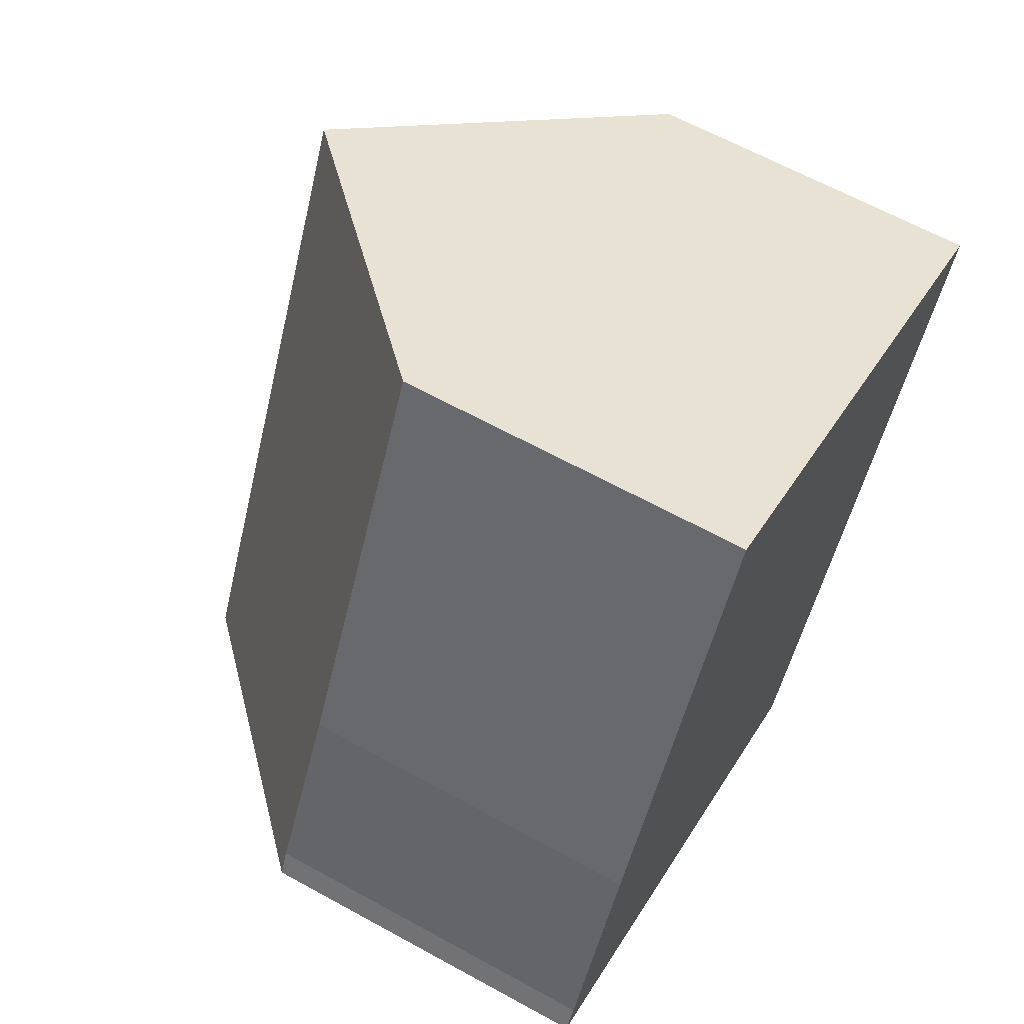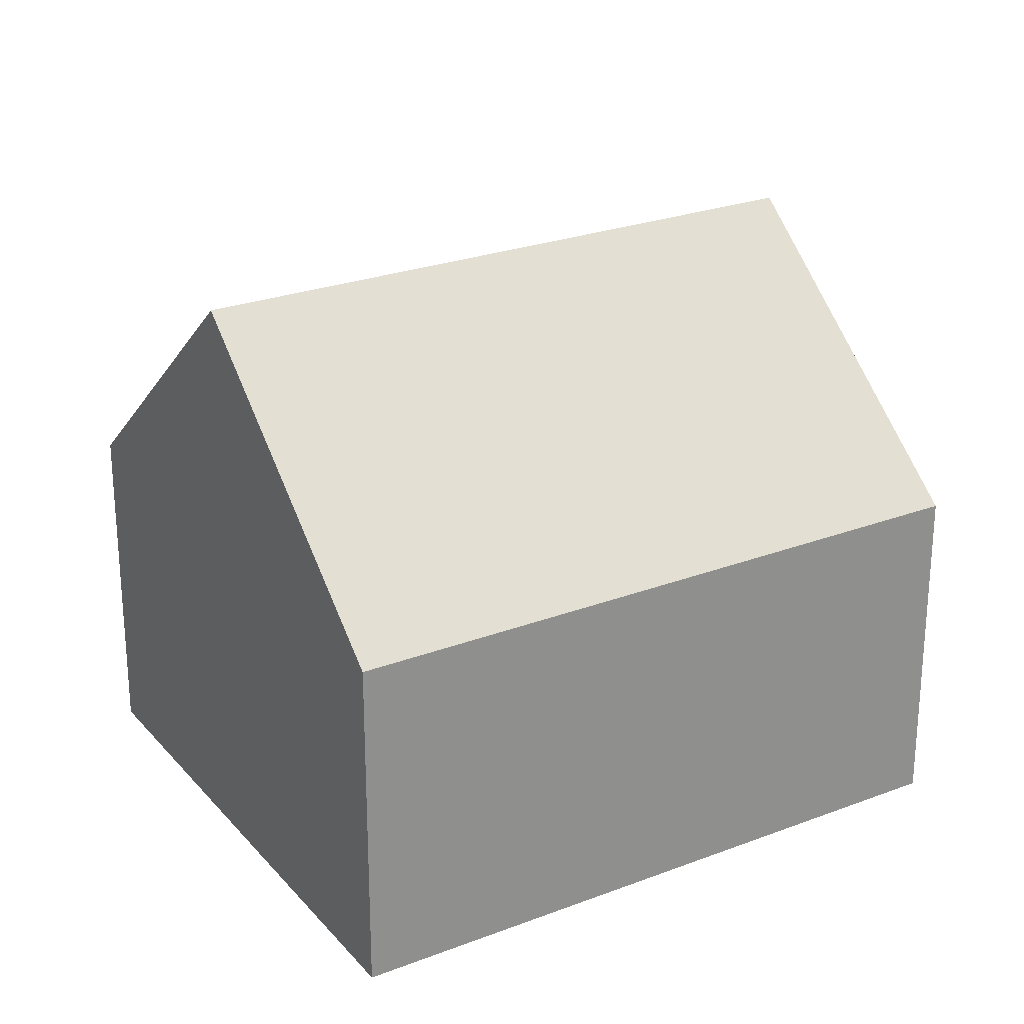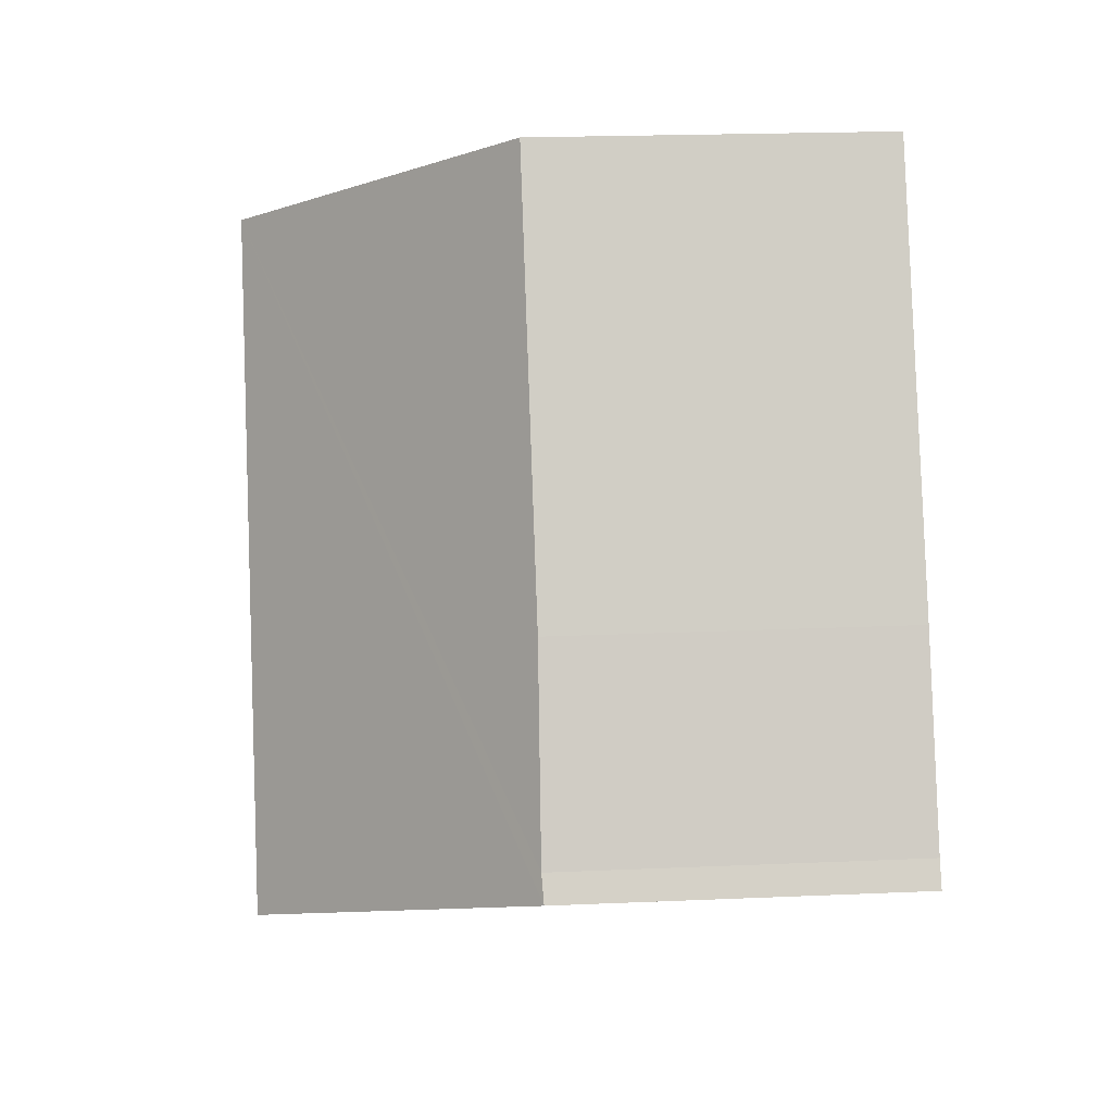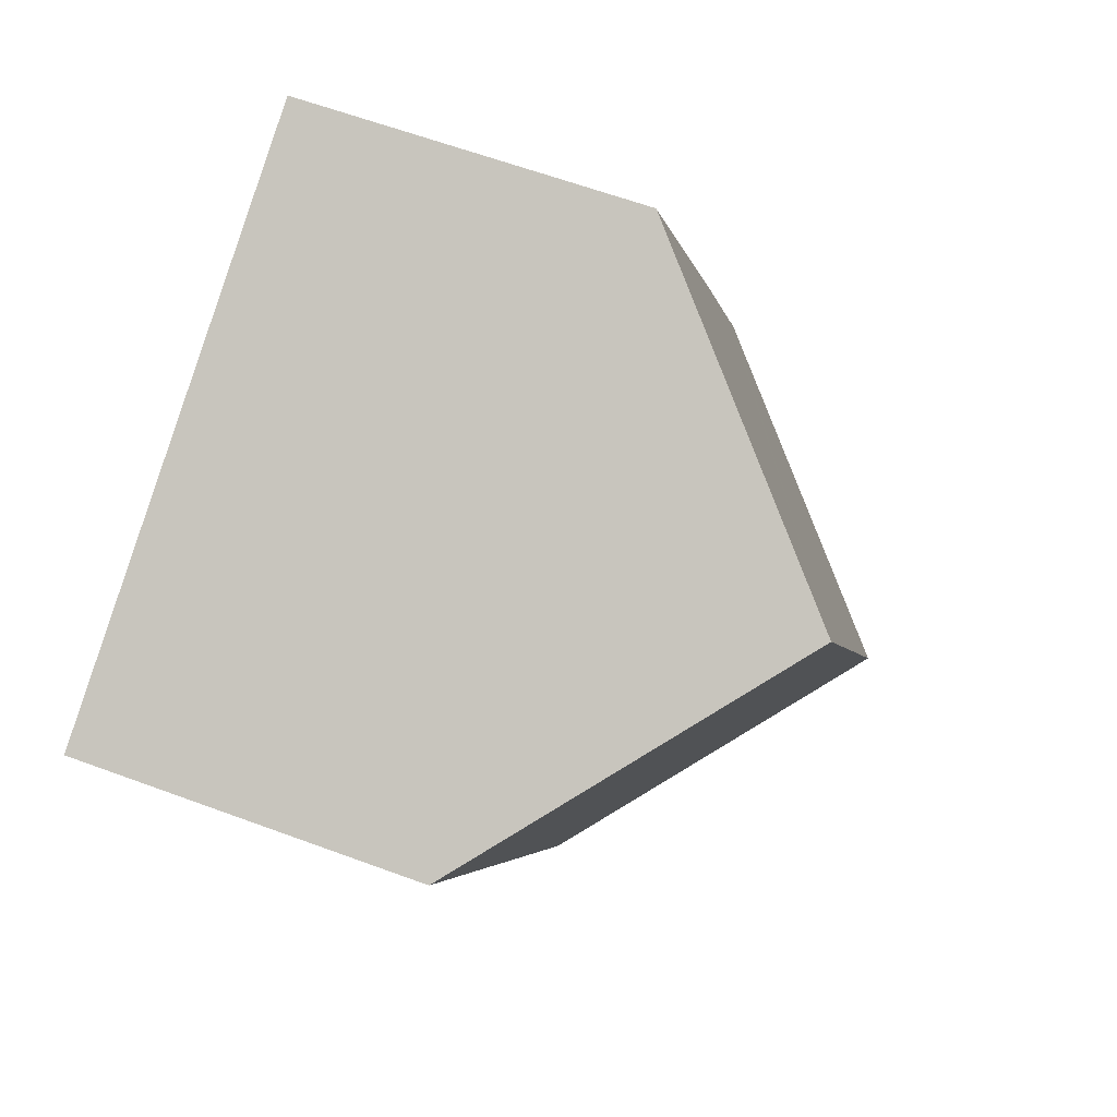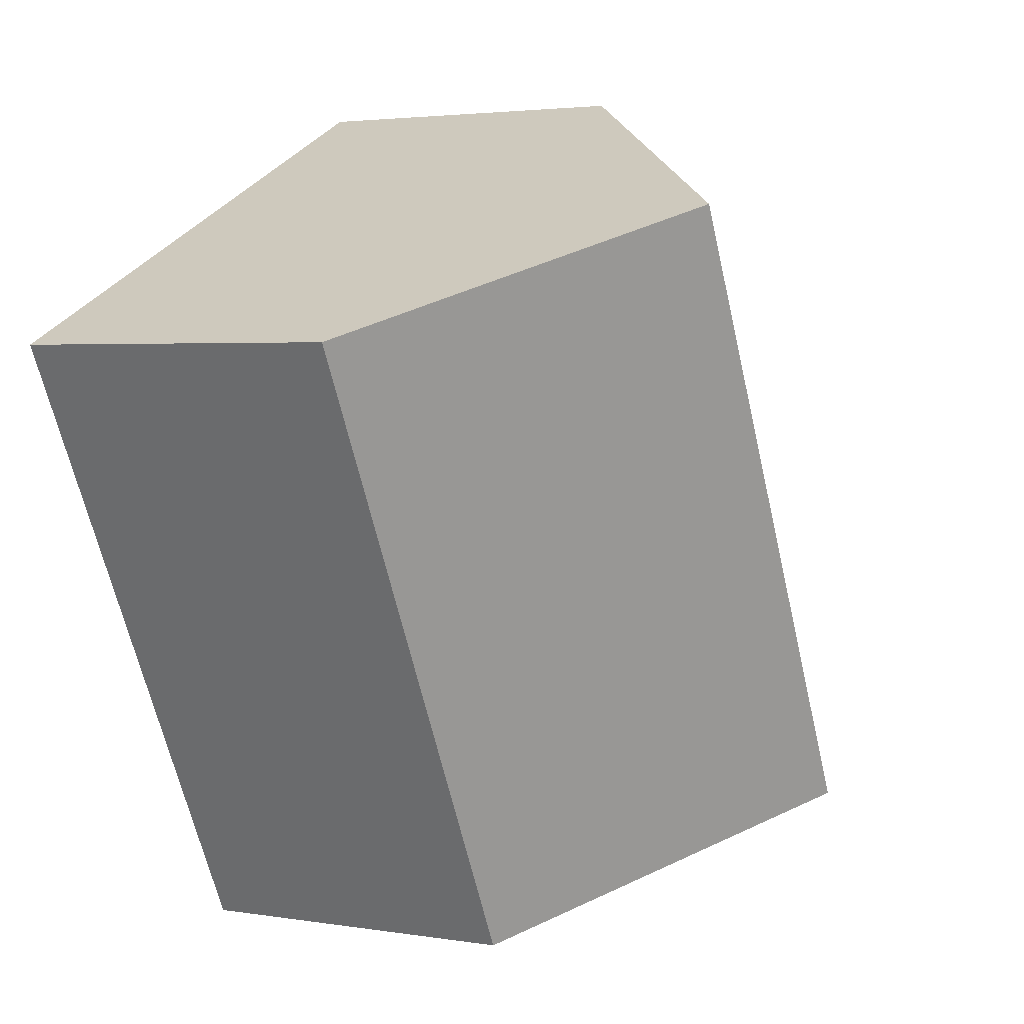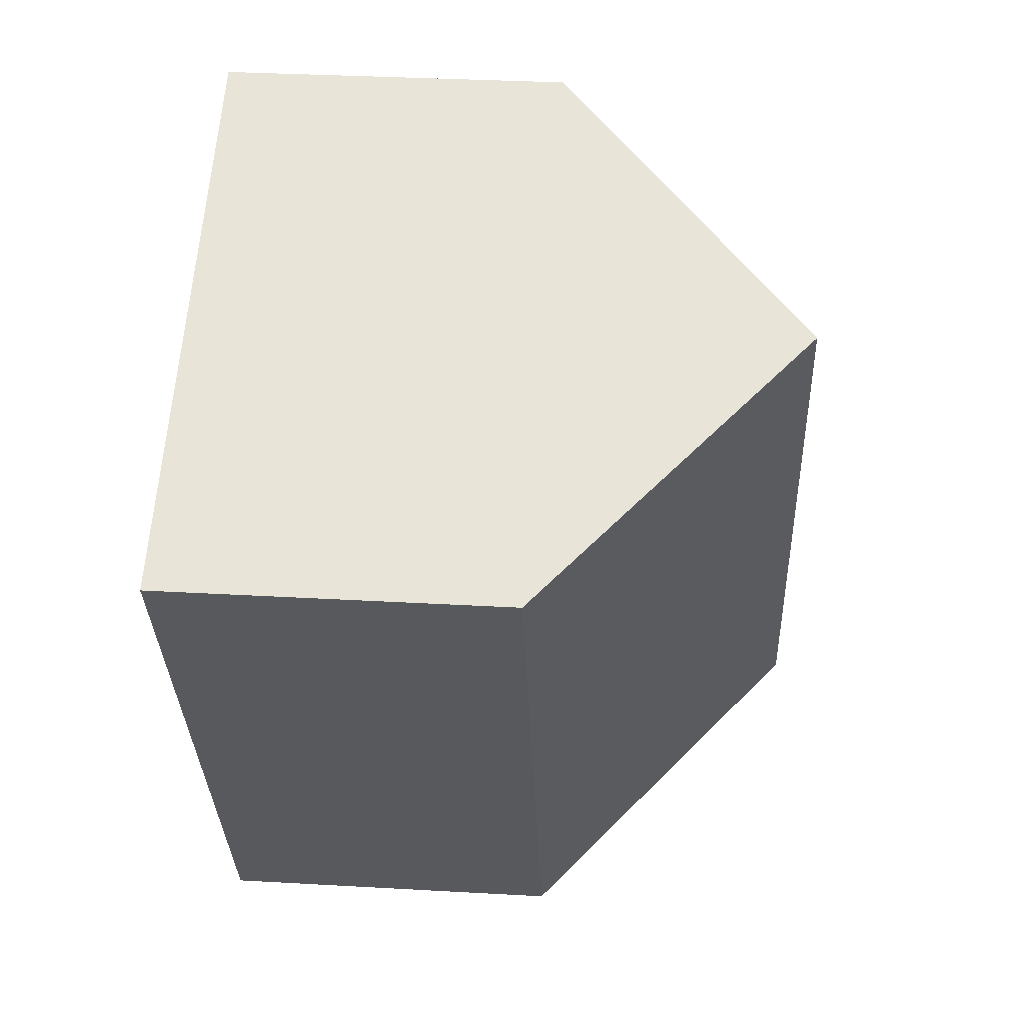
<metadata>
{"format":"obj","ext":"obj","renderer":"f3d","projection":"perspective","resolution":1024,"background":"white","views":[{"elev":63.7,"azim":-60.9,"up":"+Z"},{"elev":25.2,"azim":85.0,"up":"+Y"},{"elev":20.2,"azim":-94.6,"up":"+Z"},{"elev":61.5,"azim":110.7,"up":"+Z"},{"elev":3.1,"azim":119.6,"up":"+Z"},{"elev":33.0,"azim":94.5,"up":"+Z"}]}
</metadata>
<code>
v  7.574 7.93 6.2
v  4.637 6.876 -2.405
v  3.533 7.93 -1.832
v  7.096 4.525 -3.684
v  11.19 4.525 4.449
v  0 4.555 2.789e-16
v  0.186 4.572 0.324
v  1.333 4.521 2.739
v  3.959 4.524 7.951
v  0.186 -1.984e-17 0.324
v  0 0 0
v  1.333 -1.677e-16 2.739
v  3.959 -4.869e-16 7.951
v  7.574 -3.796e-16 6.2
v  11.19 -2.724e-16 4.449
v  7.096 2.256e-16 -3.684
v  4.637 1.473e-16 -2.405
v  3.533 1.122e-16 -1.832
g defaultobject
f 1 2 3
f 2 1 4
f 4 1 5
f 6 1 3
f 1 6 7
f 1 7 8
f 1 8 9
f 6 10 7
f 10 6 11
f 10 8 7
f 8 10 12
f 8 13 9
f 13 8 12
f 13 1 9
f 1 13 5
f 5 13 14
f 5 14 15
f 15 4 5
f 4 15 16
f 16 2 4
f 2 16 3
f 3 16 6
f 6 16 17
f 6 17 18
f 6 18 11
f 12 14 13
f 14 12 15
f 15 12 10
f 15 10 11
f 15 11 18
f 15 18 17
f 15 17 16

</code>
